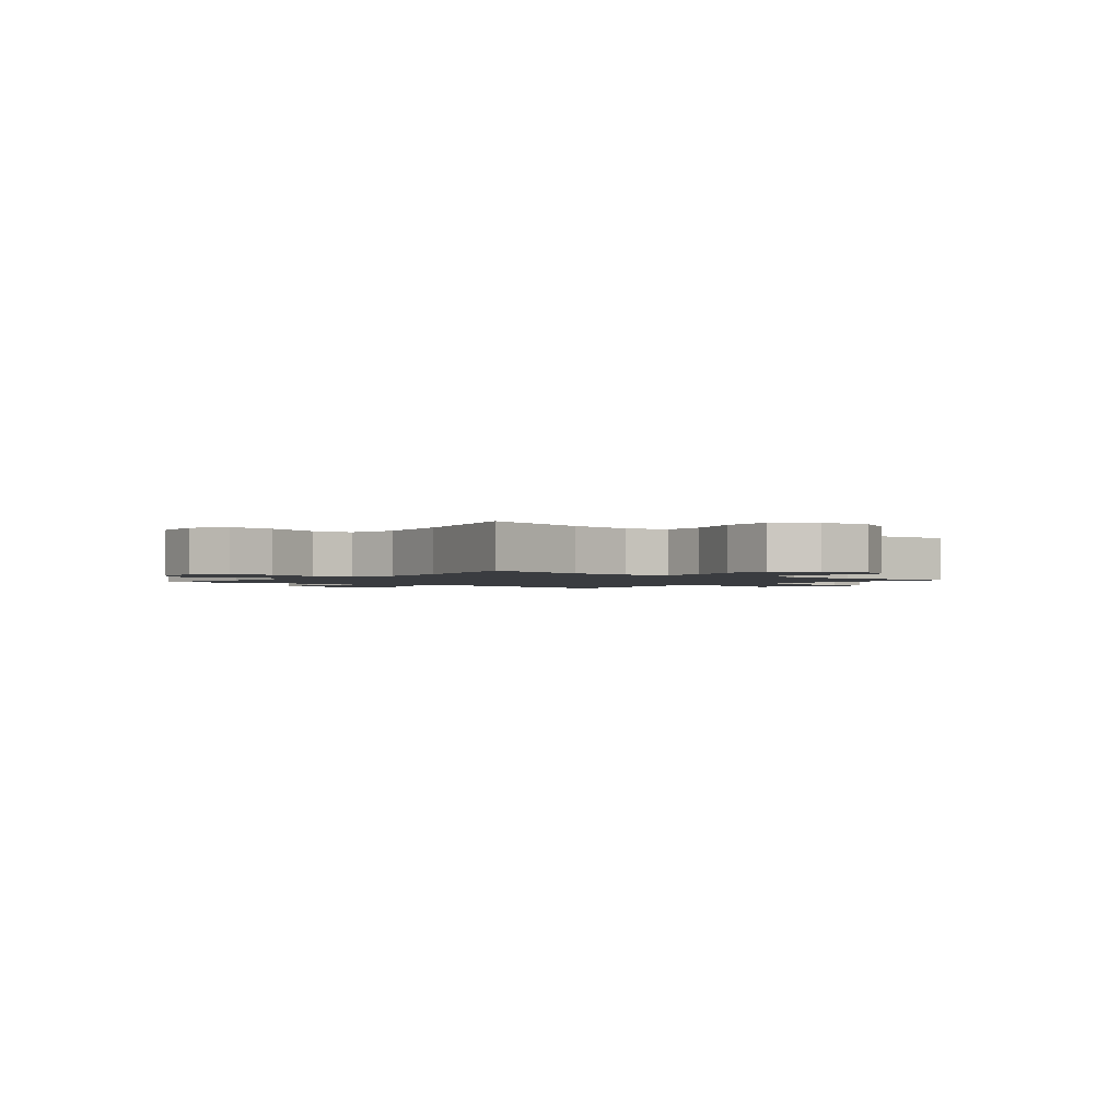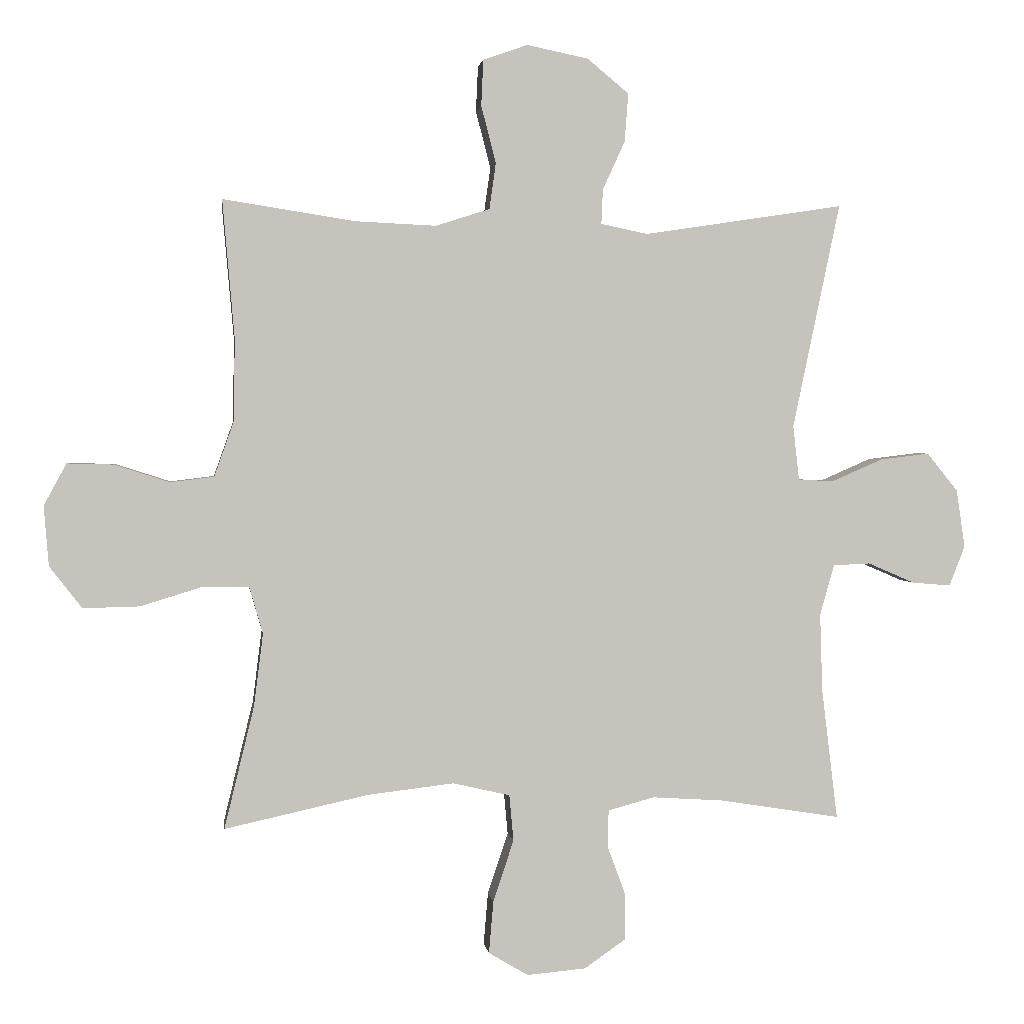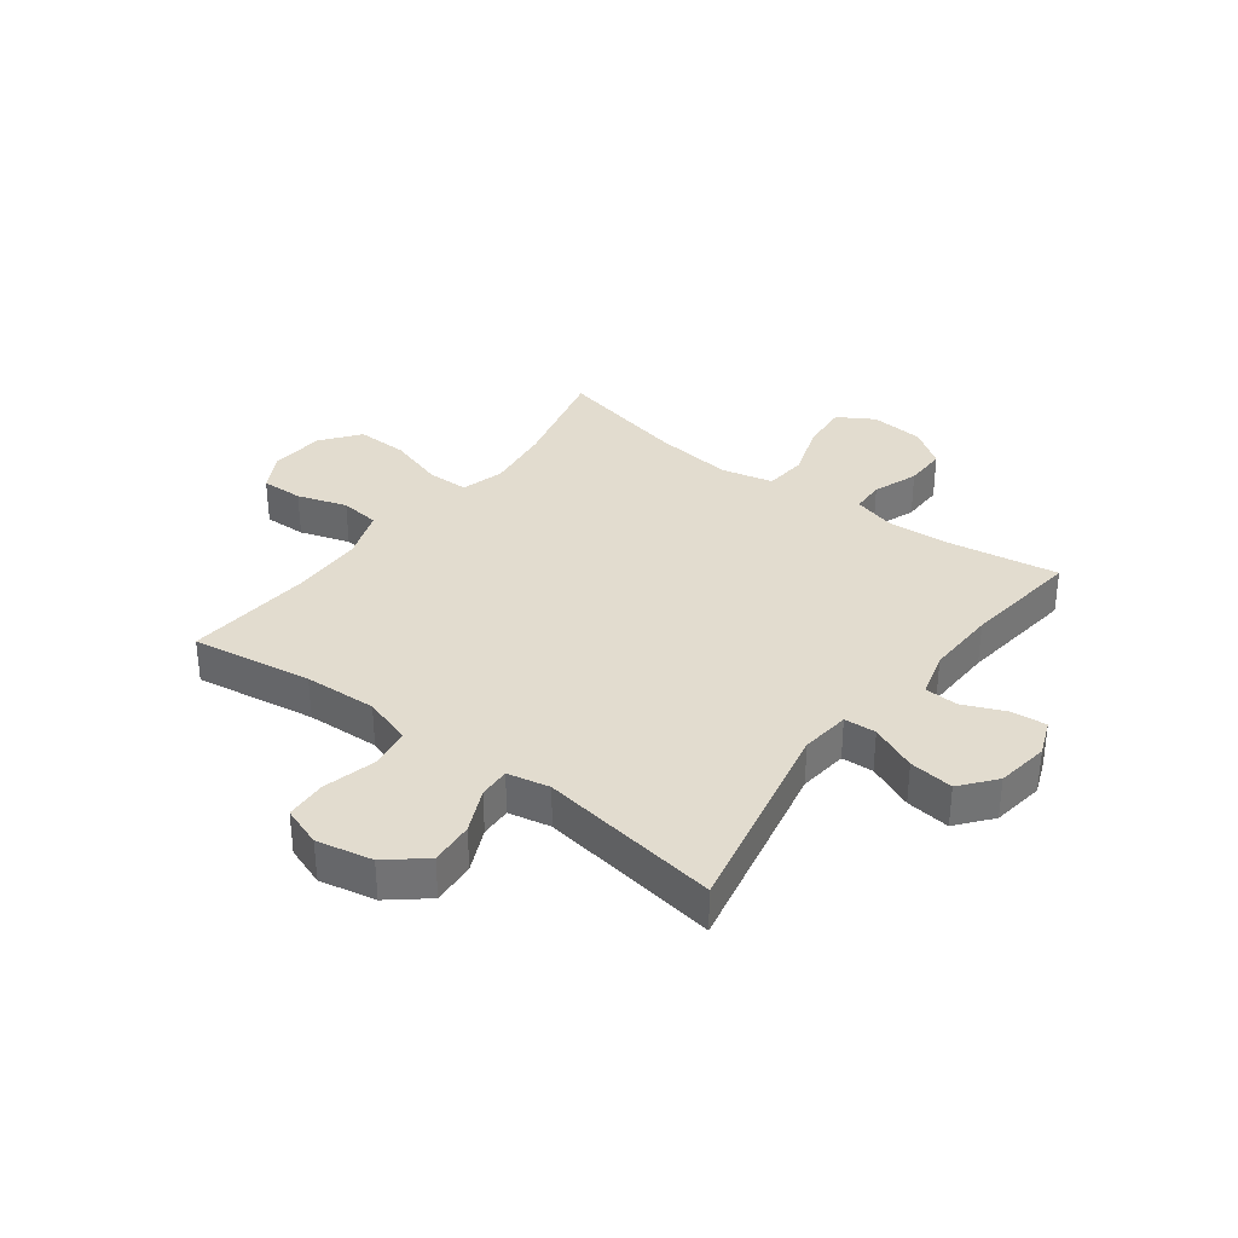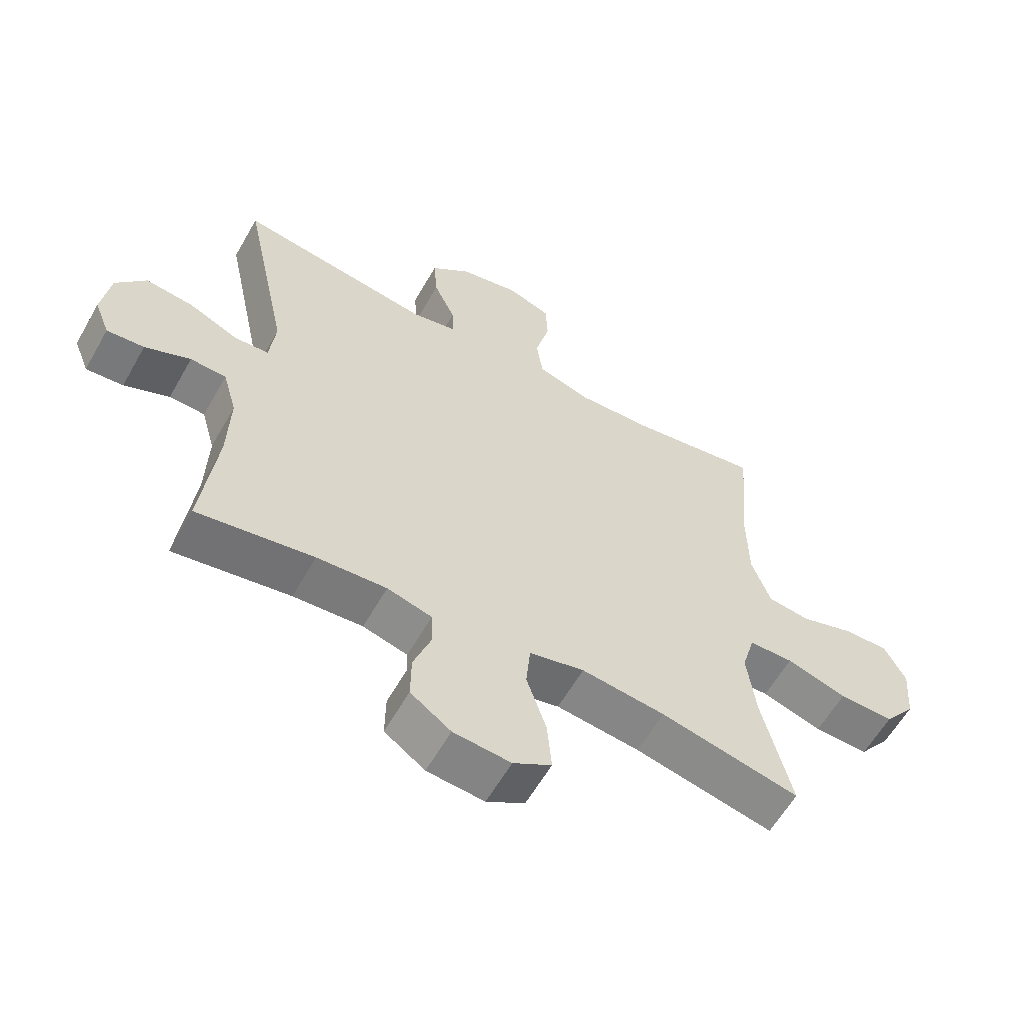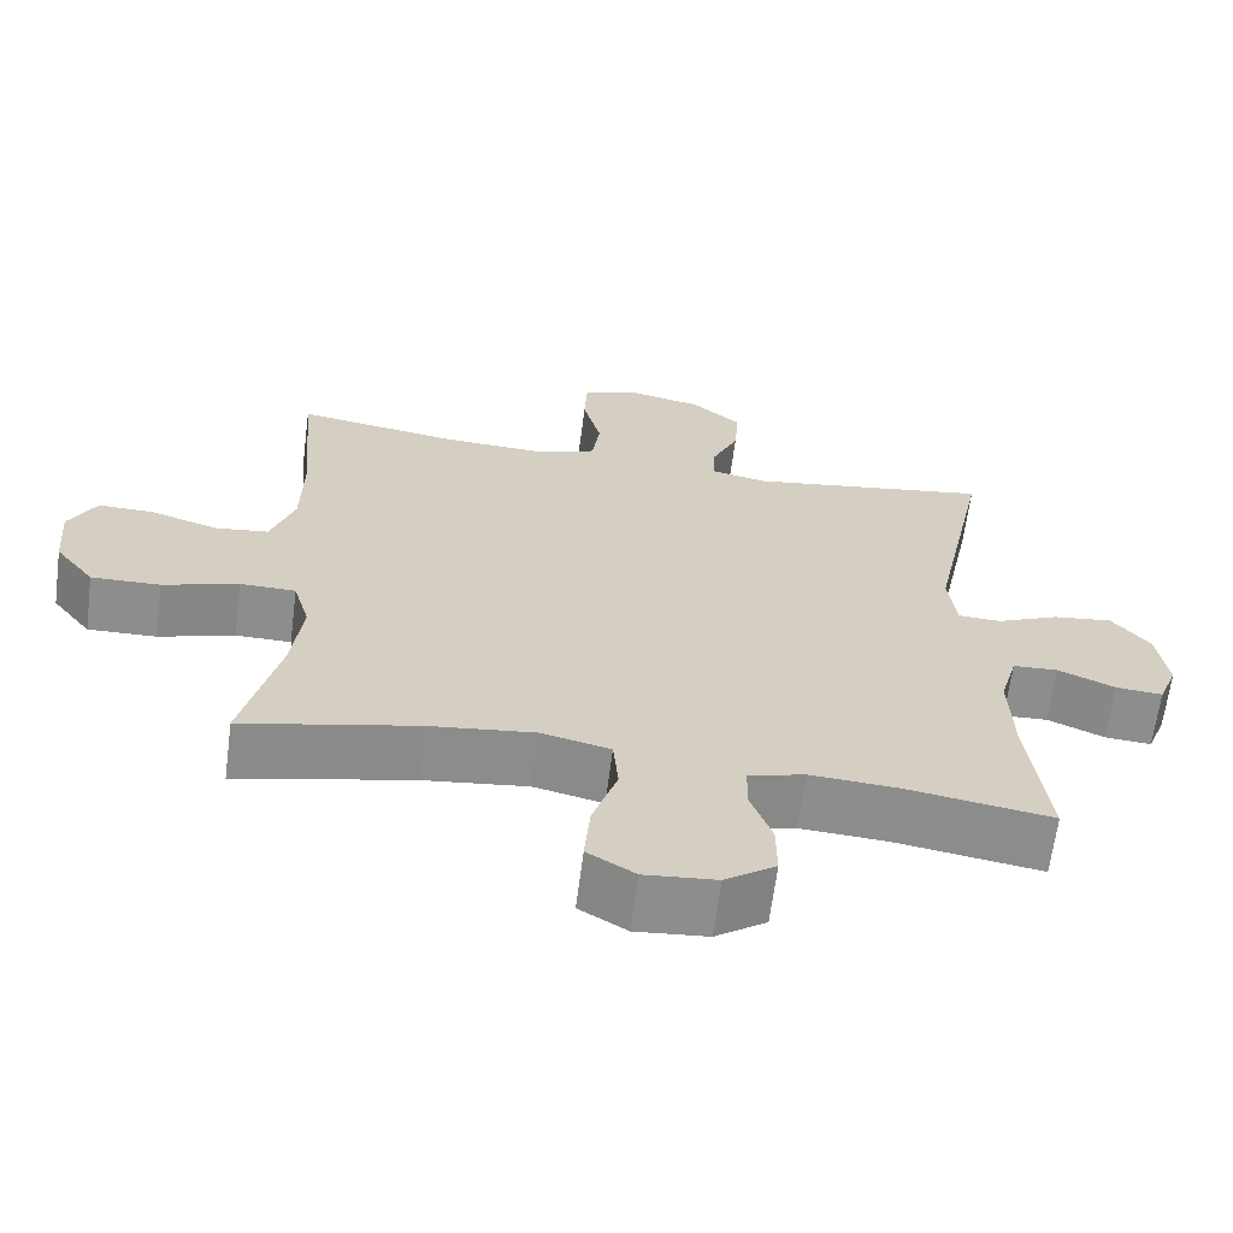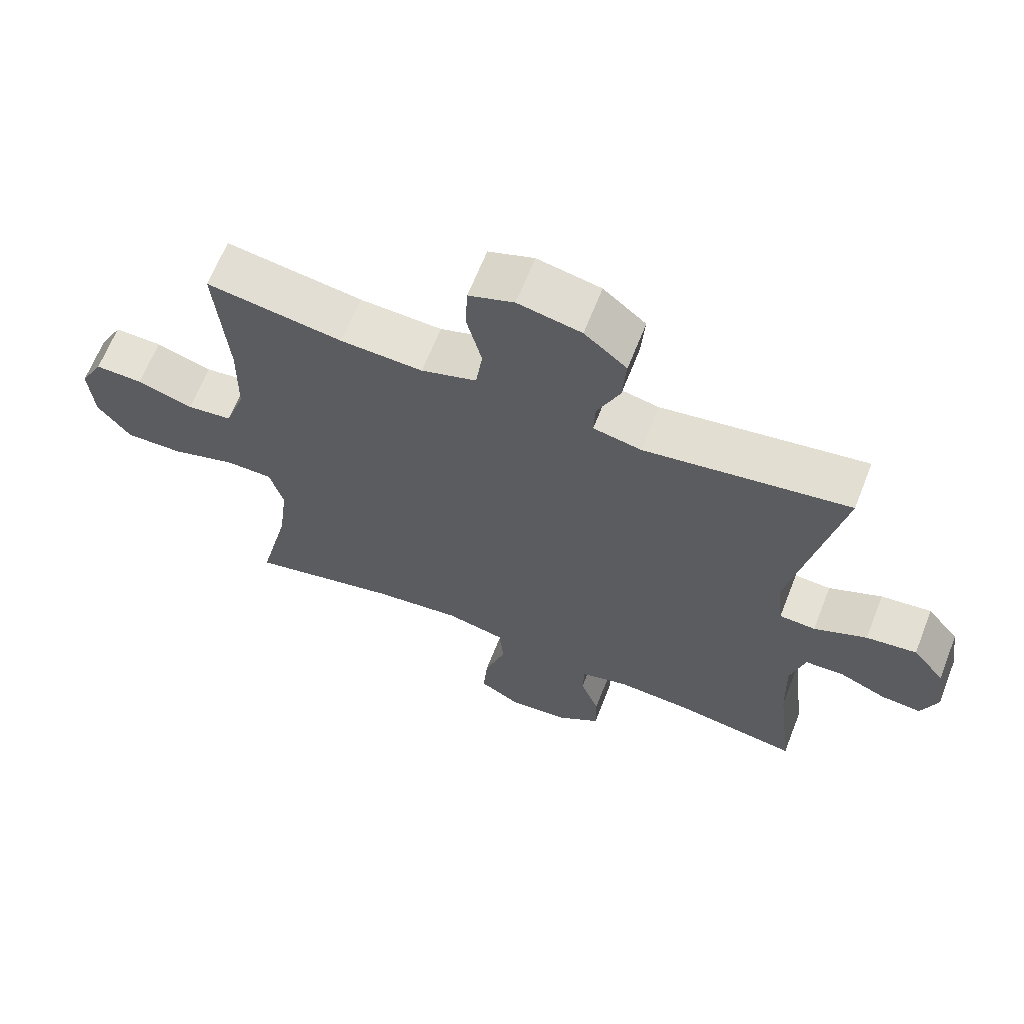
<metadata>
{"format":"obj","ext":"obj","renderer":"f3d","projection":"perspective","resolution":1024,"background":"white","views":[{"elev":-1.8,"azim":-128.9,"up":"+Y"},{"elev":1.8,"azim":-7.3,"up":"+Z"},{"elev":34.6,"azim":37.0,"up":"+Y"},{"elev":-59.7,"azim":150.5,"up":"+Z"},{"elev":-64.7,"azim":-7.4,"up":"+Z"},{"elev":64.7,"azim":21.4,"up":"+Z"}]}
</metadata>
<code>
o path1276_path1276.001
v 0.1918 0.0375 0.4504
v 0.1172 0.0375 0.466
v 0.1195 0.0375 0.5209
v 0.1551 0.0375 0.5988
v 0.1609 0.0375 0.6759
v 0.09484 0.0375 0.7309
v -0.00367 0.0375 0.7511
v -0.07457 0.0375 0.7259
v -0.07795 0.0375 0.6529
v -0.05443 0.0375 0.5612
v -0.06474 0.0375 0.4879
v -0.1507 0.0375 0.4602
v -0.2788 0.0375 0.4659
v -0.4909 0.0375 0.4989
v -0.4719 0.0375 0.2793
v -0.4737 0.0375 0.1471
v -0.5049 0.0375 0.05915
v -0.575 0.0375 0.05067
v -0.6622 0.0375 0.07869
v -0.7362 0.0375 0.08065
v -0.7721 0.0375 0.01425
v -0.7644 0.0375 -0.08171
v -0.7127 0.0375 -0.1482
v -0.6225 0.0375 -0.1461
v -0.5232 0.0375 -0.1155
v -0.4502 0.0375 -0.1166
v -0.4287 0.0375 -0.1912
v -0.4434 0.0375 -0.3075
v -0.4909 0.0375 -0.503
v -0.2613 0.0375 -0.4525
v -0.1235 0.0375 -0.4363
v -0.03263 0.0375 -0.4574
v -0.02592 0.0375 -0.5312
v -0.05869 0.0375 -0.6296
v -0.06579 0.0375 -0.7133
v -0.002821 0.0375 -0.751
v 0.09163 0.0375 -0.7427
v 0.1582 0.0375 -0.6962
v 0.1574 0.0375 -0.6223
v 0.1284 0.0375 -0.5435
v 0.1303 0.0375 -0.4851
v 0.204 0.0375 -0.4651
v 0.3186 0.0375 -0.4724
v 0.5108 0.0375 -0.503
v 0.4854 0.0375 -0.294
v 0.4815 0.0375 -0.1692
v 0.5043 0.0375 -0.08848
v 0.5635 0.0375 -0.08569
v 0.6383 0.0375 -0.1179
v 0.7 0.0375 -0.123
v 0.7252 0.0375 -0.05927
v 0.7116 0.0375 0.0334
v 0.6619 0.0375 0.09469
v 0.5835 0.0375 0.08521
v 0.5013 0.0375 0.04936
v 0.4451 0.0375 0.05252
v 0.4353 0.0375 0.1396
v 0.5108 0.0375 0.4989
v 0.1918 -0.0375 0.4504
v 0.1172 -0.0375 0.466
v 0.1195 -0.0375 0.5209
v 0.1551 -0.0375 0.5988
v 0.1609 -0.0375 0.6759
v 0.09484 -0.0375 0.7309
v -0.00367 -0.0375 0.7511
v -0.07457 -0.0375 0.7259
v -0.07795 -0.0375 0.6529
v -0.05443 -0.0375 0.5612
v -0.06474 -0.0375 0.4879
v -0.1507 -0.0375 0.4602
v -0.2788 -0.0375 0.4659
v -0.4909 -0.0375 0.4989
v -0.4719 -0.0375 0.2793
v -0.4737 -0.0375 0.1471
v -0.5049 -0.0375 0.05915
v -0.575 -0.0375 0.05067
v -0.6622 -0.0375 0.07869
v -0.7362 -0.0375 0.08065
v -0.7721 -0.0375 0.01425
v -0.7644 -0.0375 -0.08171
v -0.7127 -0.0375 -0.1482
v -0.6225 -0.0375 -0.1461
v -0.5232 -0.0375 -0.1155
v -0.4502 -0.0375 -0.1166
v -0.4287 -0.0375 -0.1912
v -0.4434 -0.0375 -0.3075
v -0.4909 -0.0375 -0.503
v -0.2613 -0.0375 -0.4525
v -0.1235 -0.0375 -0.4363
v -0.03263 -0.0375 -0.4574
v -0.02592 -0.0375 -0.5312
v -0.05869 -0.0375 -0.6296
v -0.06579 -0.0375 -0.7133
v -0.002821 -0.0375 -0.751
v 0.09163 -0.0375 -0.7427
v 0.1582 -0.0375 -0.6962
v 0.1574 -0.0375 -0.6223
v 0.1284 -0.0375 -0.5435
v 0.1303 -0.0375 -0.4851
v 0.204 -0.0375 -0.4651
v 0.3186 -0.0375 -0.4724
v 0.5108 -0.0375 -0.503
v 0.4854 -0.0375 -0.294
v 0.4815 -0.0375 -0.1692
v 0.5043 -0.0375 -0.08848
v 0.5635 -0.0375 -0.08569
v 0.6383 -0.0375 -0.1179
v 0.7 -0.0375 -0.123
v 0.7252 -0.0375 -0.05927
v 0.7116 -0.0375 0.0334
v 0.6619 -0.0375 0.09469
v 0.5835 -0.0375 0.08521
v 0.5013 -0.0375 0.04936
v 0.4451 -0.0375 0.05252
v 0.4353 -0.0375 0.1396
v 0.5108 -0.0375 0.4989
v 0.7 0.0375 -0.123
v 0.7 0.0375 -0.123
v 0.7252 0.0375 -0.05927
v 0.7116 0.0375 0.0334
v 0.6619 0.0375 0.09469
v 0.6383 0.0375 -0.1179
v 0.5835 0.0375 0.08521
v 0.5635 0.0375 -0.08569
v 0.5013 0.0375 0.04936
v 0.5043 0.0375 -0.08848
v 0.5043 0.0375 -0.08848
v 0.4815 0.0375 -0.1692
v 0.4451 0.0375 0.05252
v 0.4451 0.0375 0.05252
v 0.5108 0.0375 -0.503
v 0.5108 0.0375 -0.503
v 0.4854 0.0375 -0.294
v 0.4353 0.0375 0.1396
v 0.5108 0.0375 0.4989
v 0.5108 0.0375 0.4989
v 0.3186 0.0375 -0.4724
v 0.204 0.0375 -0.4651
v 0.1918 0.0375 0.4504
v 0.1303 0.0375 -0.4851
v 0.1303 0.0375 -0.4851
v 0.1172 0.0375 0.466
v 0.1172 0.0375 0.466
v 0.1551 0.0375 0.5988
v 0.1609 0.0375 0.6759
v 0.09484 0.0375 0.7309
v 0.09163 0.0375 -0.7427
v 0.1582 0.0375 -0.6962
v 0.1574 0.0375 -0.6223
v 0.1284 0.0375 -0.5435
v 0.1195 0.0375 0.5209
v -0.00367 0.0375 0.7511
v -0.002821 0.0375 -0.751
v -0.06579 0.0375 -0.7133
v -0.06579 0.0375 -0.7133
v -0.07457 0.0375 0.7259
v -0.07457 0.0375 0.7259
v -0.05869 0.0375 -0.6296
v -0.02592 0.0375 -0.5312
v -0.03263 0.0375 -0.4574
v -0.03263 0.0375 -0.4574
v -0.1235 0.0375 -0.4363
v -0.05443 0.0375 0.5612
v -0.06474 0.0375 0.4879
v -0.06474 0.0375 0.4879
v -0.07795 0.0375 0.6529
v -0.1507 0.0375 0.4602
v -0.2613 0.0375 -0.4525
v -0.2788 0.0375 0.4659
v -0.4909 0.0375 -0.503
v -0.4909 0.0375 -0.503
v -0.4434 0.0375 -0.3075
v -0.4287 0.0375 -0.1912
v -0.4502 0.0375 -0.1166
v -0.4502 0.0375 -0.1166
v -0.5232 0.0375 -0.1155
v -0.4719 0.0375 0.2793
v -0.4737 0.0375 0.1471
v -0.4909 0.0375 0.4989
v -0.4909 0.0375 0.4989
v -0.5049 0.0375 0.05915
v -0.5049 0.0375 0.05915
v -0.575 0.0375 0.05067
v -0.6225 0.0375 -0.1461
v -0.6622 0.0375 0.07869
v -0.7127 0.0375 -0.1482
v -0.7362 0.0375 0.08065
v -0.7362 0.0375 0.08065
v -0.7644 0.0375 -0.08171
v -0.7721 0.0375 0.01425
v 0.7 -0.0375 -0.123
v 0.7 -0.0375 -0.123
v 0.7252 -0.0375 -0.05927
v 0.7116 -0.0375 0.0334
v 0.6619 -0.0375 0.09469
v 0.6383 -0.0375 -0.1179
v 0.5835 -0.0375 0.08521
v 0.5635 -0.0375 -0.08569
v 0.5013 -0.0375 0.04936
v 0.5043 -0.0375 -0.08848
v 0.5043 -0.0375 -0.08848
v 0.4815 -0.0375 -0.1692
v 0.4451 -0.0375 0.05252
v 0.4451 -0.0375 0.05252
v 0.5108 -0.0375 -0.503
v 0.5108 -0.0375 -0.503
v 0.4854 -0.0375 -0.294
v 0.4353 -0.0375 0.1396
v 0.5108 -0.0375 0.4989
v 0.5108 -0.0375 0.4989
v 0.3186 -0.0375 -0.4724
v 0.204 -0.0375 -0.4651
v 0.1918 -0.0375 0.4504
v 0.1303 -0.0375 -0.4851
v 0.1303 -0.0375 -0.4851
v 0.1172 -0.0375 0.466
v 0.1172 -0.0375 0.466
v 0.1551 -0.0375 0.5988
v 0.1609 -0.0375 0.6759
v 0.09484 -0.0375 0.7309
v 0.09163 -0.0375 -0.7427
v 0.1582 -0.0375 -0.6962
v 0.1574 -0.0375 -0.6223
v 0.1284 -0.0375 -0.5435
v 0.1195 -0.0375 0.5209
v -0.00367 -0.0375 0.7511
v -0.002821 -0.0375 -0.751
v -0.06579 -0.0375 -0.7133
v -0.06579 -0.0375 -0.7133
v -0.07457 -0.0375 0.7259
v -0.07457 -0.0375 0.7259
v -0.05869 -0.0375 -0.6296
v -0.02592 -0.0375 -0.5312
v -0.03263 -0.0375 -0.4574
v -0.03263 -0.0375 -0.4574
v -0.1235 -0.0375 -0.4363
v -0.05443 -0.0375 0.5612
v -0.06474 -0.0375 0.4879
v -0.06474 -0.0375 0.4879
v -0.07795 -0.0375 0.6529
v -0.1507 -0.0375 0.4602
v -0.2613 -0.0375 -0.4525
v -0.2788 -0.0375 0.4659
v -0.4909 -0.0375 -0.503
v -0.4909 -0.0375 -0.503
v -0.4434 -0.0375 -0.3075
v -0.4287 -0.0375 -0.1912
v -0.4502 -0.0375 -0.1166
v -0.4502 -0.0375 -0.1166
v -0.5232 -0.0375 -0.1155
v -0.4719 -0.0375 0.2793
v -0.4737 -0.0375 0.1471
v -0.4909 -0.0375 0.4989
v -0.4909 -0.0375 0.4989
v -0.5049 -0.0375 0.05915
v -0.5049 -0.0375 0.05915
v -0.575 -0.0375 0.05067
v -0.6225 -0.0375 -0.1461
v -0.6622 -0.0375 0.07869
v -0.7127 -0.0375 -0.1482
v -0.7362 -0.0375 0.08065
v -0.7362 -0.0375 0.08065
v -0.7644 -0.0375 -0.08171
v -0.7721 -0.0375 0.01425
f 252 241 251
f 237 220 240
f 240 226 230
f 259 258 257
f 238 225 237
f 202 212 207
f 224 232 223
f 234 212 203
f 199 198 197
f 234 233 214
f 203 212 202
f 223 221 222
f 220 237 218
f 232 224 233
f 207 212 211
f 261 264 259
f 223 232 221
f 248 236 203
f 194 196 193
f 250 257 258
f 247 236 248
f 197 198 194
f 260 258 263
f 213 208 209
f 203 202 200
f 251 241 243
f 241 216 238
f 214 233 224
f 212 234 214
f 252 248 241
f 255 248 252
f 251 243 253
f 246 242 247
f 203 200 199
f 228 227 232
f 242 236 247
f 257 250 255
f 236 234 203
f 200 198 199
f 218 237 225
f 207 211 205
f 242 246 244
f 241 248 203
f 193 196 191
f 255 250 248
f 216 208 213
f 216 203 208
f 197 194 195
f 196 194 198
f 225 238 216
f 258 259 263
f 241 203 216
f 220 218 219
f 220 226 240
f 264 263 259
f 221 232 227
f 118 51 109 192
f 51 52 110 109
f 52 53 111 110
f 49 50 108 107
f 53 54 112 111
f 48 49 107 106
f 54 55 113 112
f 127 48 106 201
f 46 47 105 104
f 55 130 204 113
f 132 45 103 206
f 45 46 104 103
f 57 136 210 115
f 56 57 115 114
f 43 44 102 101
f 42 43 101 100
f 58 1 59 116
f 141 42 100 215
f 1 143 217 59
f 4 5 63 62
f 5 6 64 63
f 37 38 96 95
f 38 39 97 96
f 39 40 98 97
f 3 4 62 61
f 40 41 99 98
f 2 3 61 60
f 6 7 65 64
f 36 37 95 94
f 155 36 94 229
f 7 157 231 65
f 34 35 93 92
f 33 34 92 91
f 161 33 91 235
f 31 32 90 89
f 10 165 239 68
f 9 10 68 67
f 8 9 67 66
f 11 12 70 69
f 30 31 89 88
f 12 13 71 70
f 171 30 88 245
f 28 29 87 86
f 27 28 86 85
f 175 27 85 249
f 25 26 84 83
f 15 16 74 73
f 180 15 73 254
f 13 14 72 71
f 16 182 256 74
f 17 18 76 75
f 24 25 83 82
f 18 19 77 76
f 23 24 82 81
f 19 188 262 77
f 22 23 81 80
f 21 22 80 79
f 20 21 79 78
f 178 177 167
f 163 166 146
f 166 156 152
f 185 183 184
f 164 163 151
f 128 133 138
f 150 149 158
f 160 129 138
f 125 123 124
f 160 140 159
f 129 128 138
f 149 148 147
f 146 144 163
f 158 159 150
f 133 137 138
f 187 185 190
f 149 147 158
f 174 129 162
f 120 119 122
f 176 184 183
f 173 174 162
f 123 120 124
f 186 189 184
f 139 135 134
f 129 126 128
f 177 169 167
f 167 164 142
f 140 150 159
f 138 140 160
f 178 167 174
f 181 178 174
f 177 179 169
f 172 173 168
f 129 125 126
f 154 158 153
f 168 173 162
f 183 181 176
f 162 129 160
f 126 125 124
f 144 151 163
f 133 131 137
f 168 170 172
f 167 129 174
f 119 117 122
f 181 174 176
f 142 139 134
f 142 134 129
f 123 121 120
f 122 124 120
f 151 142 164
f 184 189 185
f 167 142 129
f 146 145 144
f 146 166 152
f 190 185 189
f 147 153 158

</code>
